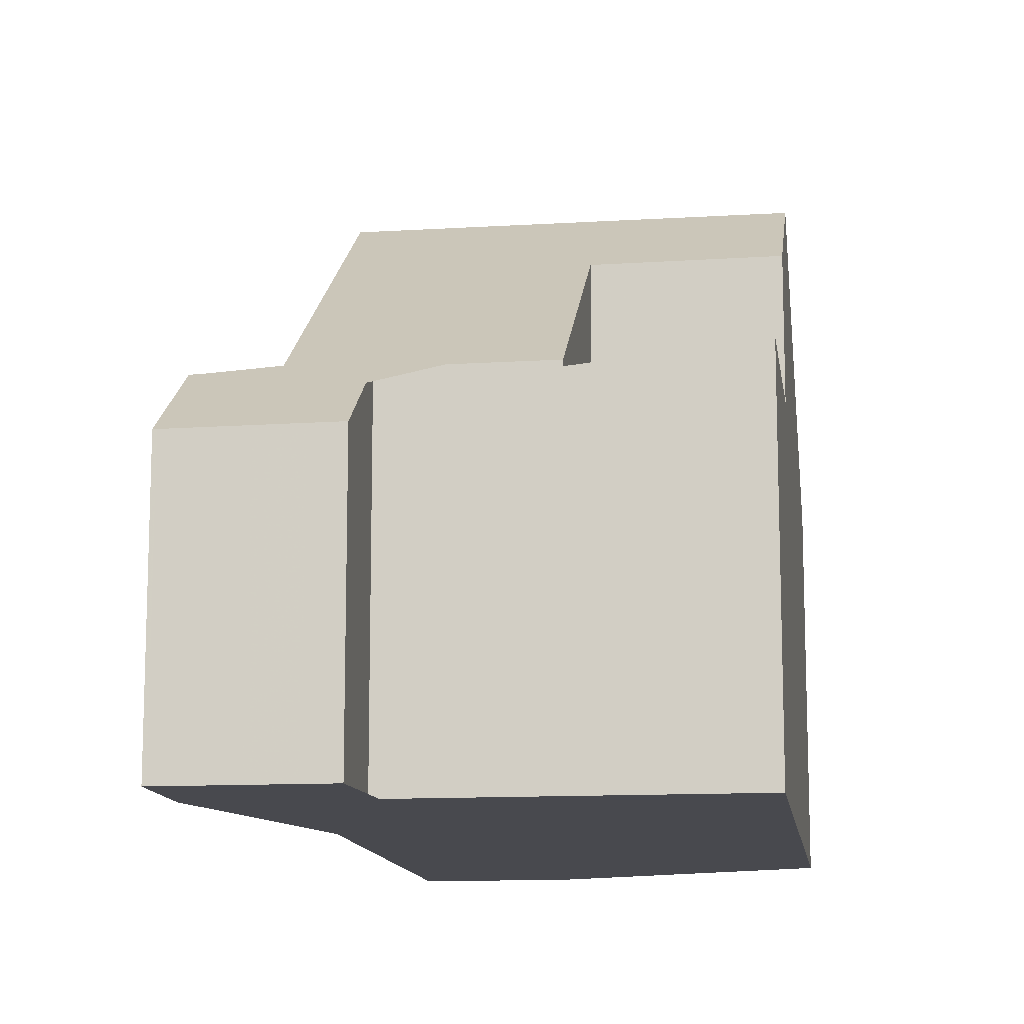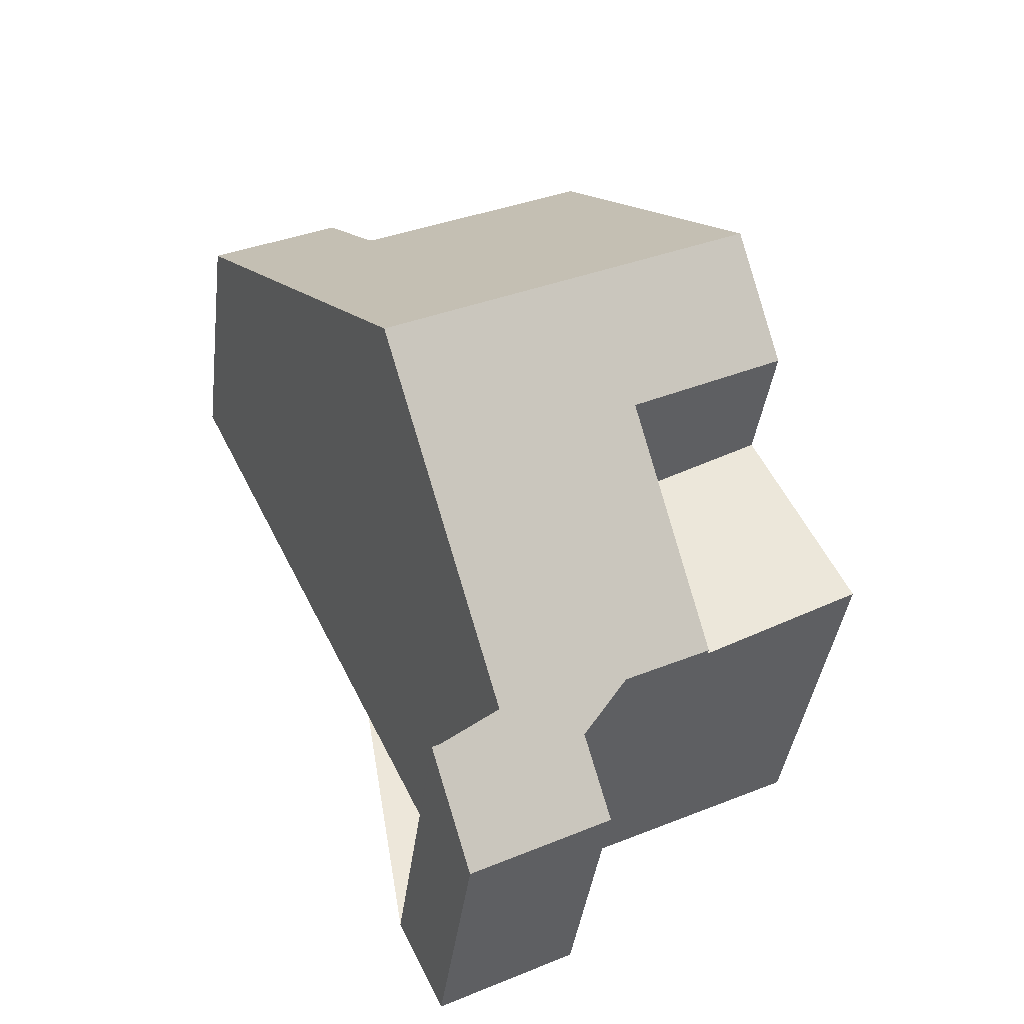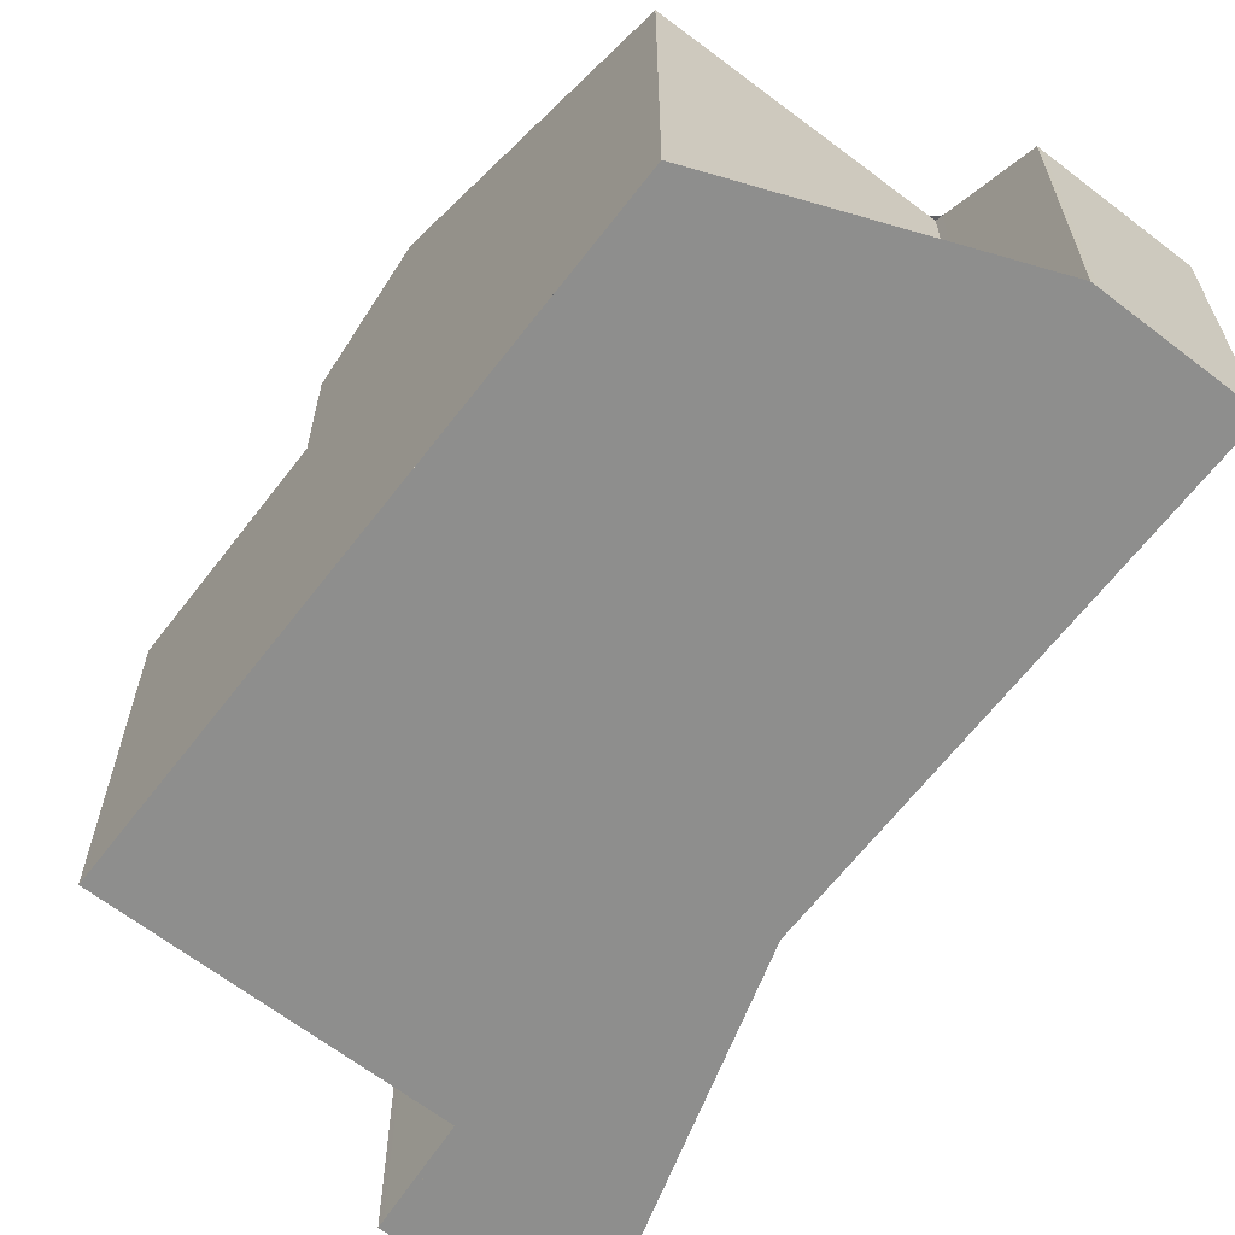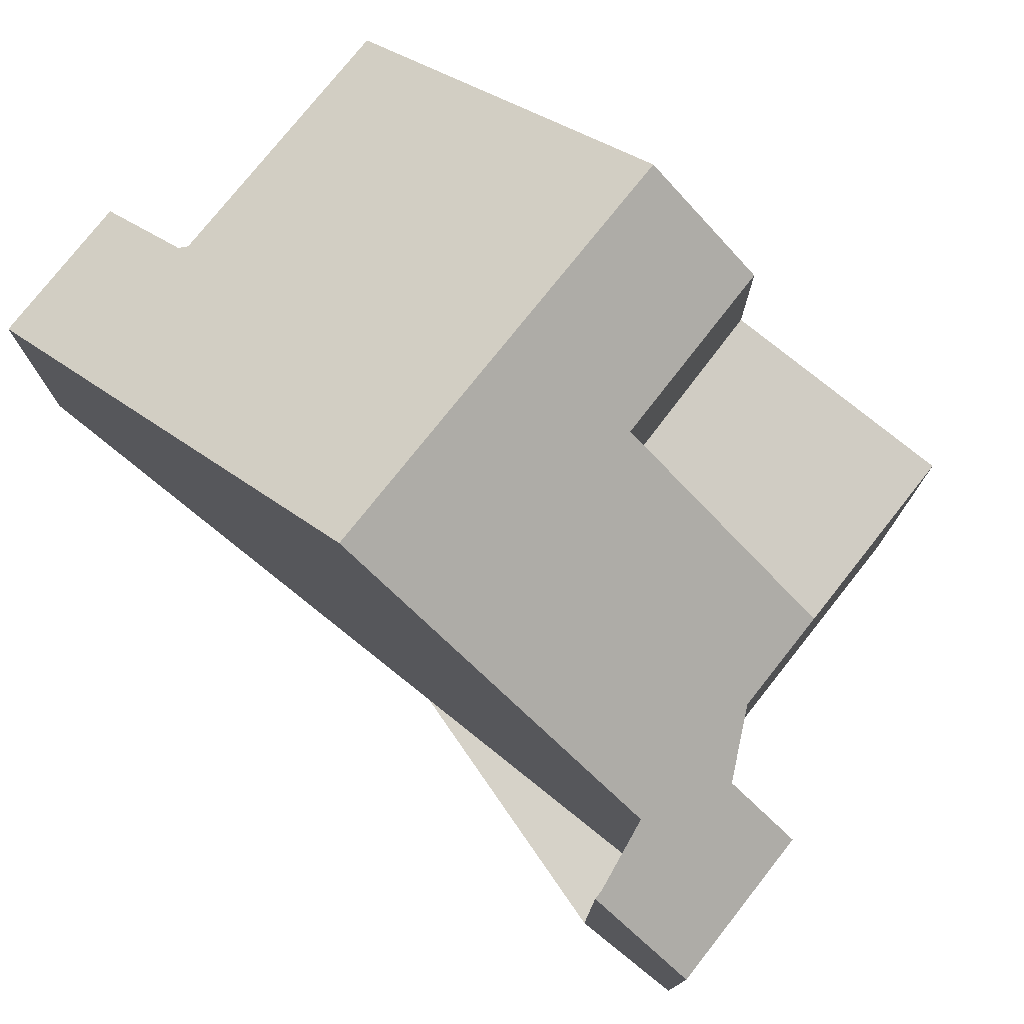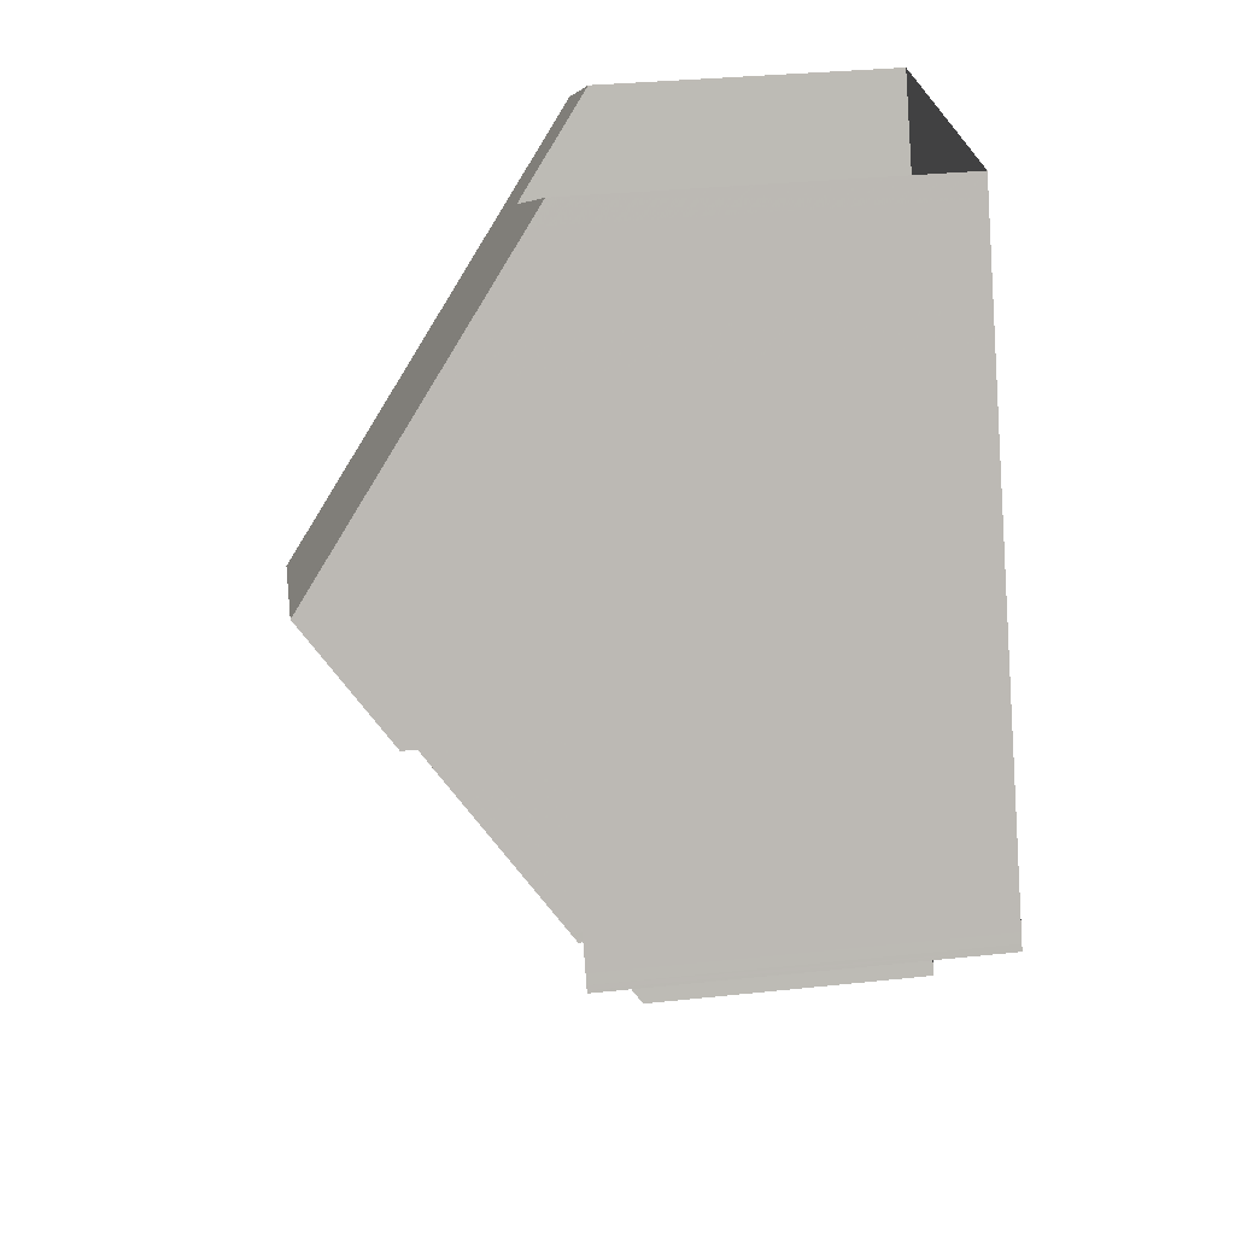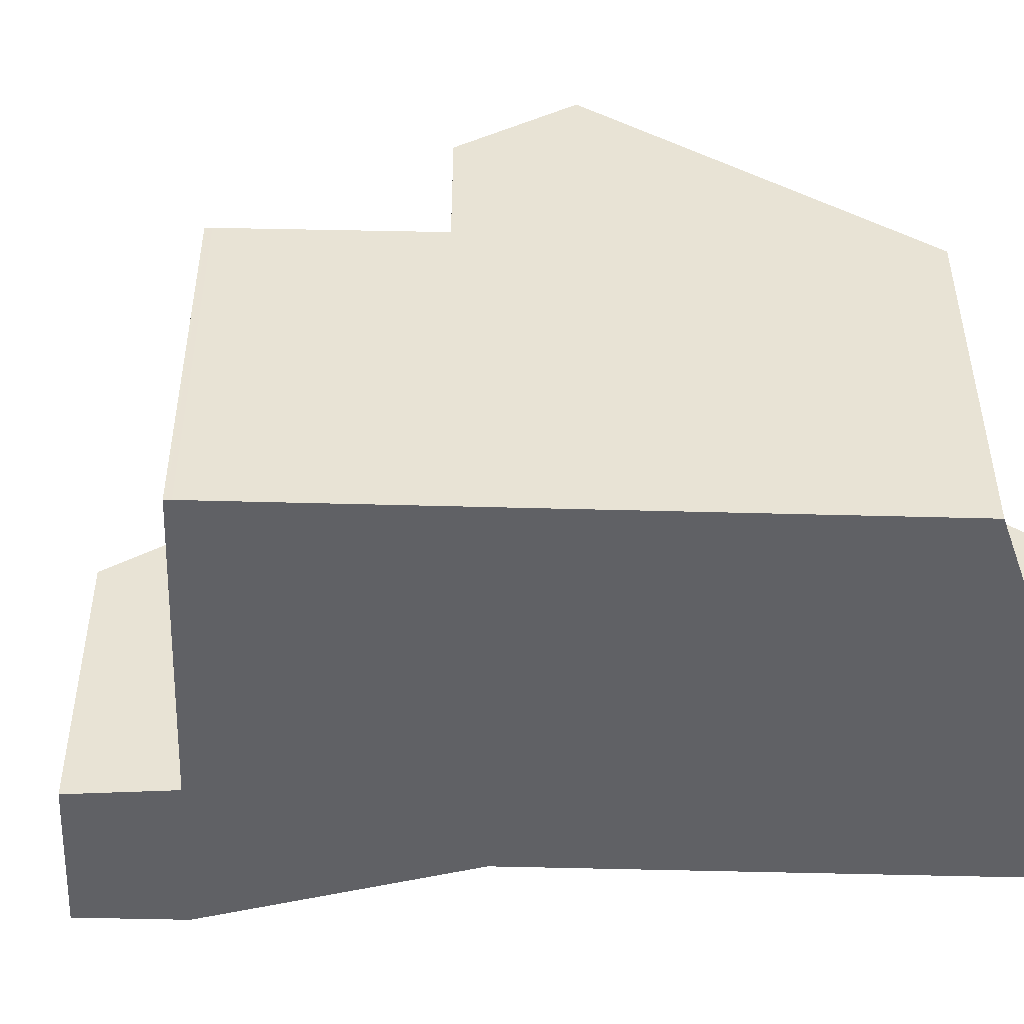
<metadata>
{"format":"obj","ext":"obj","renderer":"f3d","projection":"perspective","resolution":1024,"background":"white","views":[{"elev":-12.7,"azim":34.1,"up":"+Z"},{"elev":-39.0,"azim":-7.1,"up":"+Y"},{"elev":-64.8,"azim":168.6,"up":"+Z"},{"elev":78.0,"azim":-25.2,"up":"+Z"},{"elev":33.5,"azim":81.8,"up":"+Y"},{"elev":-49.7,"azim":114.5,"up":"+Z"}]}
</metadata>
<code>
v -1942 -2500 4.847
v -1940 -2499 4.84
v -1939 -2500 6.03
v -1935 -2498 6.049
v -1936 -2511 5.976
v -1935 -2512 4.755
v -1937 -2514 4.733
v -1938 -2512 5.971
v -1937 -2511 5.986
v -1931 -2508 6.196
v -1933 -2503 9.853
v -1939 -2506 9.849
v -1935 -2499 6.314
v -1938 -2500 6.038
v -1940 -2500 5.864
v -1942 -2501 5.609
v -1939 -2500 5.938
v -1942 -2501 5.928
v -1940 -2500 5.938
v -1937 -2505 9.85
v -1940 -2500 5.851
v -1939 -2506 9.849
v -1942 -2501 5.928
v -1942 -2501 5.611
v -1939 -2506 9.849
v -1933 -2503 9.853
v -1935 -2511 5.612
v -1938 -2513 5.334
v -1935 -2510 5.981
v -1937 -2505 9.85
v -1939 -2506 9.849
v -1936 -2512 5.474
v -1932 -2509 5.992
v -1931 -2508 6.199
v -1933 -2510 5.988
v -1932 -2505 8.52
v -1932 -2505 6.236
v -1933 -2510 5.893
v -1940 -2499 4.84
v -1942 -2500 4.846
v -1936 -2513 4.744
v -1940 -2499 4.862
v -1942 -2500 4.852
v -1940 -2499 4.863
v -1942 -2500 4.852
v -1941 -2503 7.363
v -1939 -2502 7.345
v -1935 -2500 7.312
v -1941 -2503 7.363
v -1935 -2499 6.307
v -1936 -2499 6.049
v -1933 -2503 9.852
v -1933 -2503 9.852
v -1935 -2500 7.312
v -1931 -2508 6.192
v -1931 -2508 6.189
v -1932 -2505 6.23
v -1932 -2505 8.519
v -1938 -2503 7.707
v -1941 -2504 7.697
v -1934 -2501 7.726
v -1934 -2501 7.726
v -1941 -2504 7.697
v -1932 -2505 8.519
v -1936 -2507 8.481
v -1935 -2506 8.495
v -1938 -2508 8.461
v -1938 -2508 8.461
v -1932 -2505 6.236
v -1932 -2505 6.23
v -1935 -2506 5.933
v -1932 -2505 8.52
v -1936 -2505 9.851
v -1935 -2506 8.495
v -1935 -2506 5.933
v -1935 -2506 8.495
v -1937 -2501 7.333
v -1938 -2500 6.037
v -1936 -2505 9.851
v -1937 -2502 7.714
v -1933 -2510 5.988
v -1935 -2506 5.933
v -1933 -2510 5.893
v -1934 -2506 6.015
v -1934 -2506 8.502
v -1937 -2501 7.328
v -1937 -2499 6.096
v -1935 -2504 9.851
v -1936 -2502 7.717
v -1935 -2504 9.851
v -1934 -2506 8.502
v -1934 -2506 6.015
v -1933 -2509 5.975
v -1937 -2499 6.04
v -1933 -2509 5.976
v -1932 -2509 6.085
v -1931 -2508 6.19
v -1935 -2510 6.096
v -1933 -2509 6.091
v -1933 -2509 6.091
v -1937 -2511 6.103
v -1937 -2511 6.103
v -1933 -2509 5.895
v -1933 -2509 5.895
v -1931 -2508 6.197
v -1937 -2513 5.341
v -1937 -2513 4.733
v -1938 -2512 5.972
v -1936 -2513 4.824
v -1937 -2513 4.813
v -1937 -2513 4.813
v -1935 -2512 4.835
v -1936 -2511 6.101
v -1938 -2508 8.468
v -1935 -2513 4.751
v -1935 -2512 4.83
v -1942 -2500 4.844
v -1942 -2500 4.855
v -1941 -2501 5.688
v -1941 -2501 5.931
v -1940 -2503 7.357
v -1940 -2503 7.7
v -1939 -2506 9.849
v -1939 -2506 9.849
v -1936 -2512 5.554
v -1932 -2509 6.017
v -1933 -2509 5.975
v -1937 -2511 5.973
v -1938 -2512 5.962
v -1936 -2511 5.979
v -1931 -2508 6.19
v -1933 -2510 6.006
v -1935 -2510 5.993
v -1933 -2510 6.006
v -1938 -2512 5.961
v -1933 -2510 5.893
v -1933 -2510 5.893
v -1931 -2508 6.196
v -1942 -2500 4.846
v -1942 -2500 4.847
v -1942 -2500 0
v -1942 -2500 0
v -1940 -2499 4.863
v -1940 -2499 4.84
v -1940 -2499 -8.882e-16
v -1940 -2499 0
v -1938 -2500 6.037
v -1939 -2500 6.03
v -1939 -2500 0
v -1938 -2500 -8.882e-16
v -1935 -2499 6.314
v -1935 -2498 6.049
v -1935 -2498 0
v -1935 -2499 0
v -1935 -2511 5.612
v -1936 -2511 5.976
v -1936 -2511 0
v -1935 -2511 0
v -1935 -2513 4.751
v -1935 -2512 4.755
v -1935 -2512 -8.882e-16
v -1935 -2513 0
v -1937 -2513 4.813
v -1937 -2514 4.733
v -1937 -2514 0
v -1937 -2513 0
v -1938 -2512 5.972
v -1938 -2512 5.971
v -1938 -2512 0
v -1938 -2512 0
v -1937 -2511 6.103
v -1937 -2511 5.986
v -1937 -2511 8.882e-16
v -1937 -2511 0
v -1931 -2508 6.189
v -1931 -2508 6.196
v -1931 -2508 8.882e-16
v -1931 -2508 8.882e-16
v -1941 -2504 7.697
v -1939 -2506 9.849
v -1939 -2506 0
v -1941 -2504 0
v -1935 -2500 7.312
v -1935 -2499 6.314
v -1935 -2499 0
v -1935 -2500 0
v -1937 -2499 6.04
v -1938 -2500 6.038
v -1938 -2500 0
v -1937 -2499 0
v -1939 -2500 5.938
v -1940 -2500 5.864
v -1940 -2500 0
v -1939 -2500 0
v -1942 -2500 4.852
v -1942 -2501 5.609
v -1942 -2501 8.882e-16
v -1942 -2500 8.882e-16
v -1939 -2500 6.03
v -1939 -2500 5.938
v -1939 -2500 0
v -1939 -2500 0
v -1942 -2501 5.609
v -1942 -2501 5.928
v -1942 -2501 0
v -1942 -2501 8.882e-16
v -1932 -2505 8.52
v -1933 -2503 9.853
v -1933 -2503 1.776e-15
v -1932 -2505 0
v -1935 -2512 4.835
v -1935 -2511 5.612
v -1935 -2511 0
v -1935 -2512 0
v -1938 -2512 5.961
v -1938 -2513 5.334
v -1938 -2513 0
v -1938 -2512 0
v -1936 -2511 5.976
v -1935 -2510 5.981
v -1935 -2510 -8.882e-16
v -1936 -2511 0
v -1933 -2509 5.975
v -1932 -2509 5.992
v -1932 -2509 0
v -1933 -2509 0
v -1931 -2508 6.197
v -1931 -2508 6.199
v -1931 -2508 0
v -1931 -2508 0
v -1940 -2499 4.84
v -1940 -2499 4.84
v -1940 -2499 0
v -1940 -2499 -8.882e-16
v -1942 -2500 4.844
v -1942 -2500 4.846
v -1942 -2500 0
v -1942 -2500 0
v -1937 -2513 4.733
v -1936 -2513 4.744
v -1936 -2513 0
v -1937 -2513 0
v -1940 -2500 5.864
v -1940 -2499 4.863
v -1940 -2499 0
v -1940 -2500 0
v -1942 -2500 4.847
v -1942 -2500 4.852
v -1942 -2500 8.882e-16
v -1942 -2500 0
v -1934 -2501 7.726
v -1935 -2500 7.312
v -1935 -2500 0
v -1934 -2501 0
v -1942 -2501 5.928
v -1941 -2503 7.363
v -1941 -2503 0
v -1942 -2501 0
v -1935 -2498 6.049
v -1936 -2499 6.049
v -1936 -2499 0
v -1935 -2498 0
v -1932 -2509 5.992
v -1931 -2508 6.189
v -1931 -2508 8.882e-16
v -1932 -2509 0
v -1933 -2503 9.853
v -1934 -2501 7.726
v -1934 -2501 0
v -1933 -2503 1.776e-15
v -1941 -2503 7.363
v -1941 -2504 7.697
v -1941 -2504 0
v -1941 -2503 0
v -1939 -2506 9.849
v -1938 -2508 8.461
v -1938 -2508 0
v -1939 -2506 0
v -1931 -2508 6.199
v -1932 -2505 6.236
v -1932 -2505 0
v -1931 -2508 0
v -1938 -2500 6.038
v -1938 -2500 6.037
v -1938 -2500 -8.882e-16
v -1938 -2500 0
v -1935 -2510 5.981
v -1933 -2510 5.988
v -1933 -2510 0
v -1935 -2510 -8.882e-16
v -1933 -2510 5.893
v -1933 -2509 5.975
v -1933 -2509 0
v -1933 -2510 0
v -1936 -2499 6.049
v -1937 -2499 6.04
v -1937 -2499 0
v -1936 -2499 0
v -1938 -2508 8.461
v -1937 -2511 6.103
v -1937 -2511 0
v -1938 -2508 0
v -1931 -2508 6.196
v -1931 -2508 6.197
v -1931 -2508 0
v -1931 -2508 0
v -1937 -2514 4.733
v -1937 -2513 4.733
v -1937 -2513 0
v -1937 -2514 0
v -1937 -2511 5.986
v -1938 -2512 5.972
v -1938 -2512 0
v -1937 -2511 8.882e-16
v -1938 -2513 5.334
v -1937 -2513 4.813
v -1937 -2513 0
v -1938 -2513 0
v -1935 -2512 4.755
v -1935 -2512 4.835
v -1935 -2512 0
v -1935 -2512 -8.882e-16
v -1936 -2513 4.744
v -1935 -2513 4.751
v -1935 -2513 0
v -1936 -2513 0
v -1940 -2499 4.84
v -1942 -2500 4.844
v -1942 -2500 0
v -1940 -2499 0
v -1938 -2512 5.971
v -1938 -2512 5.961
v -1938 -2512 0
v -1938 -2512 0
v -1931 -2508 6.196
v -1931 -2508 6.196
v -1931 -2508 0
v -1931 -2508 8.882e-16
v -1942 -2500 0
v -1940 -2499 0
v -1939 -2500 0
v -1935 -2498 0
v -1931 -2508 0
v -1936 -2511 0
v -1935 -2512 0
v -1937 -2514 0
v -1938 -2512 0
v -1937 -2511 0
f 51 4 13 50
f 74 65 30 73
f 118 43 40 117
f 120 23 24 119
f 122 60 46 121
f 62 54 48 61
f 21 15 17 19
f 63 49 46 60
f 23 18 16 24
f 111 28 106 110
f 68 25 31 67
f 123 30 65 114
f 126 96 97 131
f 42 39 2 44
f 58 36 37 57
f 45 1 40 43
f 125 27 112 116
f 119 24 43 118
f 44 15 21 42
f 43 24 16 45
f 121 46 23 120
f 50 13 48 54
f 49 18 23 46
f 94 51 50 87
f 64 52 26 72
f 86 54 62 89
f 131 97 105 138
f 85 58 57 84
f 87 50 54 86
f 124 22 60 122
f 61 11 53 62
f 60 22 12 63
f 89 62 53 88
f 133 98 99 132
f 135 8 108 129
f 130 113 98 133
f 69 34 55 70
f 137 104 100 134
f 91 74 73 90
f 77 47 19 17 3 78
f 79 20 59 80
f 136 103 95 127
f 80 59 47 77
f 84 75 76 85
f 86 77 78 14 87
f 88 79 80 89
f 90 52 64 91
f 127 95 96 126
f 87 14 94
f 89 80 77 86
f 95 92 70 55 96
f 96 55 97
f 98 65 74 99
f 101 68 67 102
f 114 65 98 113
f 104 71 66 100
f 103 82 92 95
f 97 55 34 105
f 110 106 32 109
f 129 108 9 101 102 128
f 109 41 107 110
f 110 107 7 111
f 116 112 6 115
f 113 102 67 114
f 115 41 109 116
f 117 39 42 118
f 119 21 19 120
f 121 47 59 122
f 114 67 31 123
f 122 59 20 124
f 128 102 113 130
f 116 109 32 125
f 118 42 21 119
f 120 19 47 121
f 126 33 93 127
f 128 32 106 129
f 130 125 32 128
f 131 56 33 126
f 132 81 29 133
f 129 106 28 135
f 133 29 5 27 125 130
f 134 35 38 137
f 127 93 83 136
f 138 10 56 131
f 140 141 142 139
f 144 145 146 143
f 148 149 150 147
f 152 153 154 151
f 156 157 158 155
f 160 161 162 159
f 164 165 166 163
f 168 169 170 167
f 172 173 174 171
f 176 177 178 175
f 180 181 182 179
f 184 185 186 183
f 188 189 190 187
f 192 193 194 191
f 196 197 198 195
f 200 201 202 199
f 204 205 206 203
f 208 209 210 207
f 212 213 214 211
f 216 217 218 215
f 220 221 222 219
f 224 225 226 223
f 228 229 230 227
f 232 233 234 231
f 236 237 238 235
f 240 241 242 239
f 244 245 246 243
f 248 249 250 247
f 252 253 254 251
f 256 257 258 255
f 260 261 262 259
f 264 265 266 263
f 268 269 270 267
f 272 273 274 271
f 276 277 278 275
f 280 281 282 279
f 284 285 286 283
f 288 289 290 287
f 292 293 294 291
f 296 297 298 295
f 300 301 302 299
f 304 305 306 303
f 308 309 310 307
f 312 313 314 311
f 316 317 318 315
f 320 321 322 319
f 324 325 326 323
f 328 329 330 327
f 332 333 334 331
f 336 337 338 335
f 340 341 342 343 344 345 346 347 348 339

</code>
